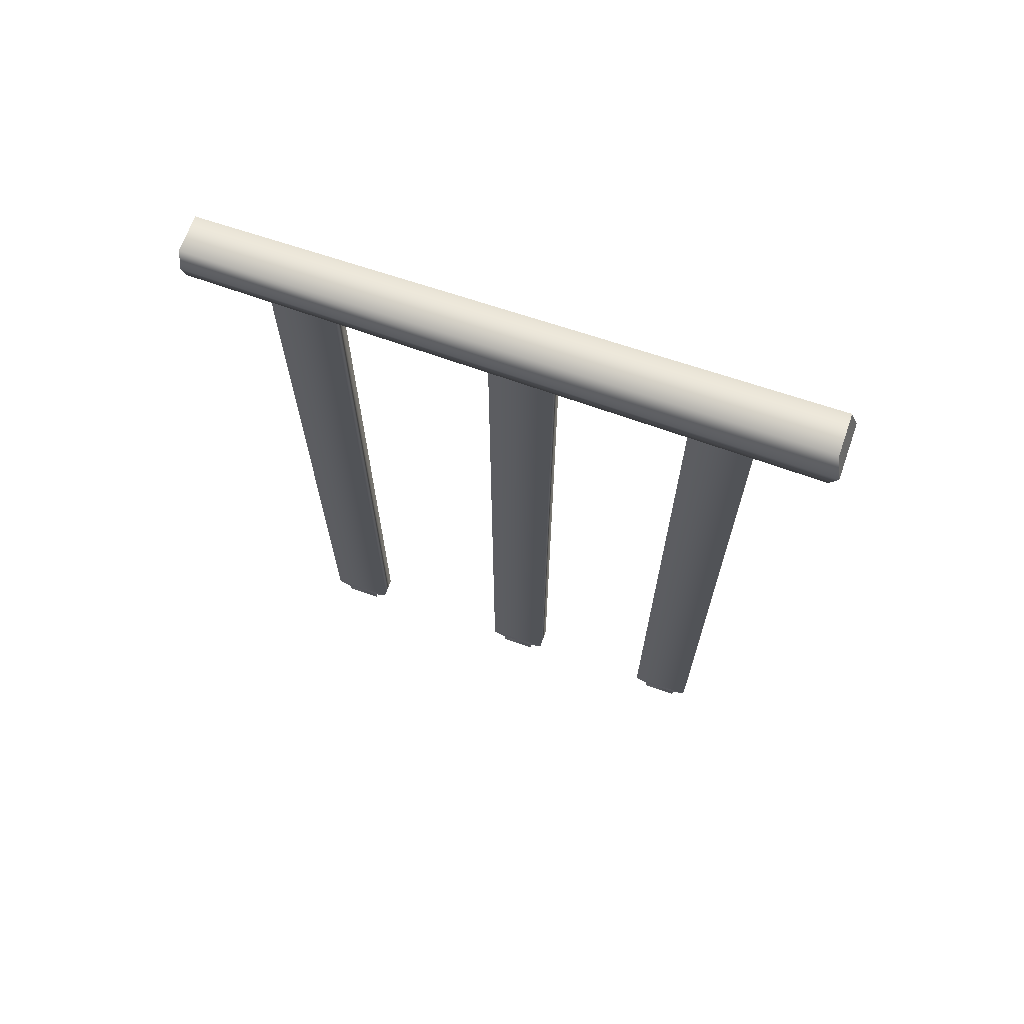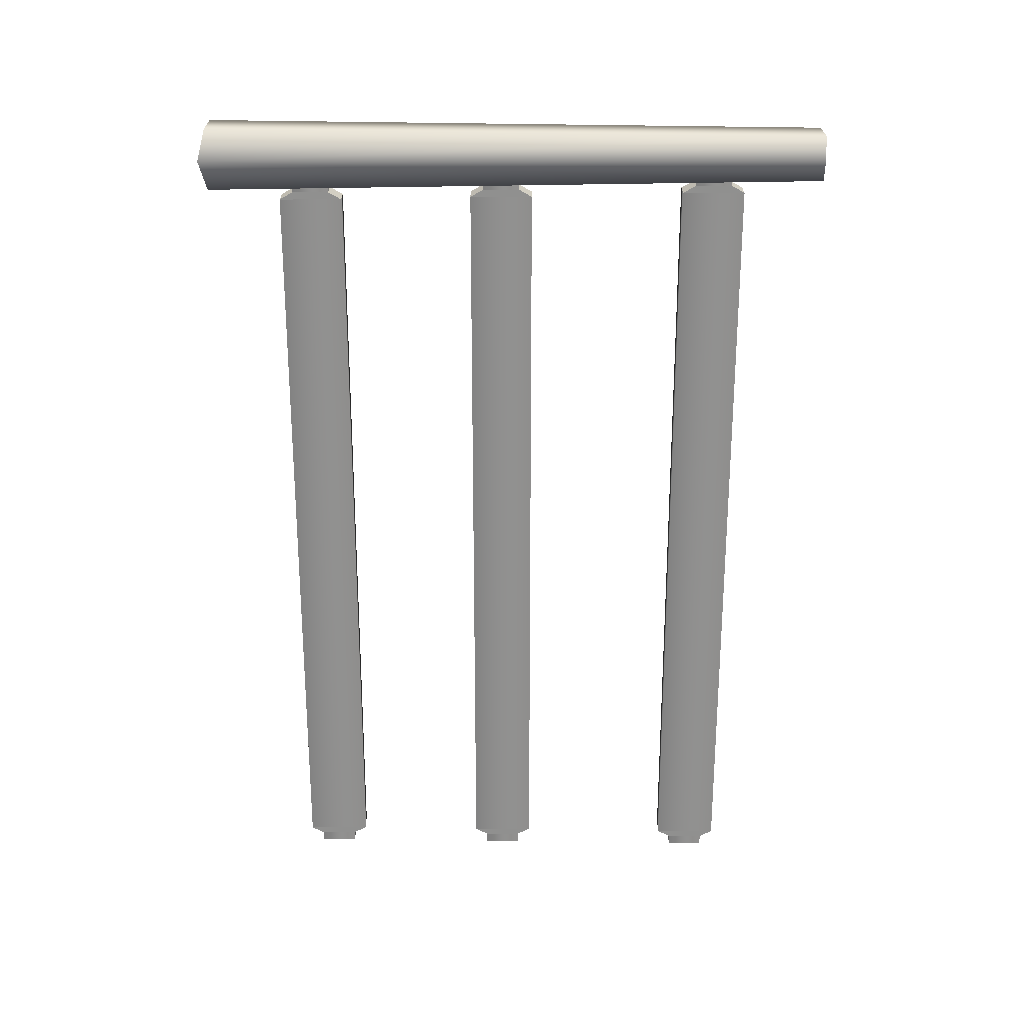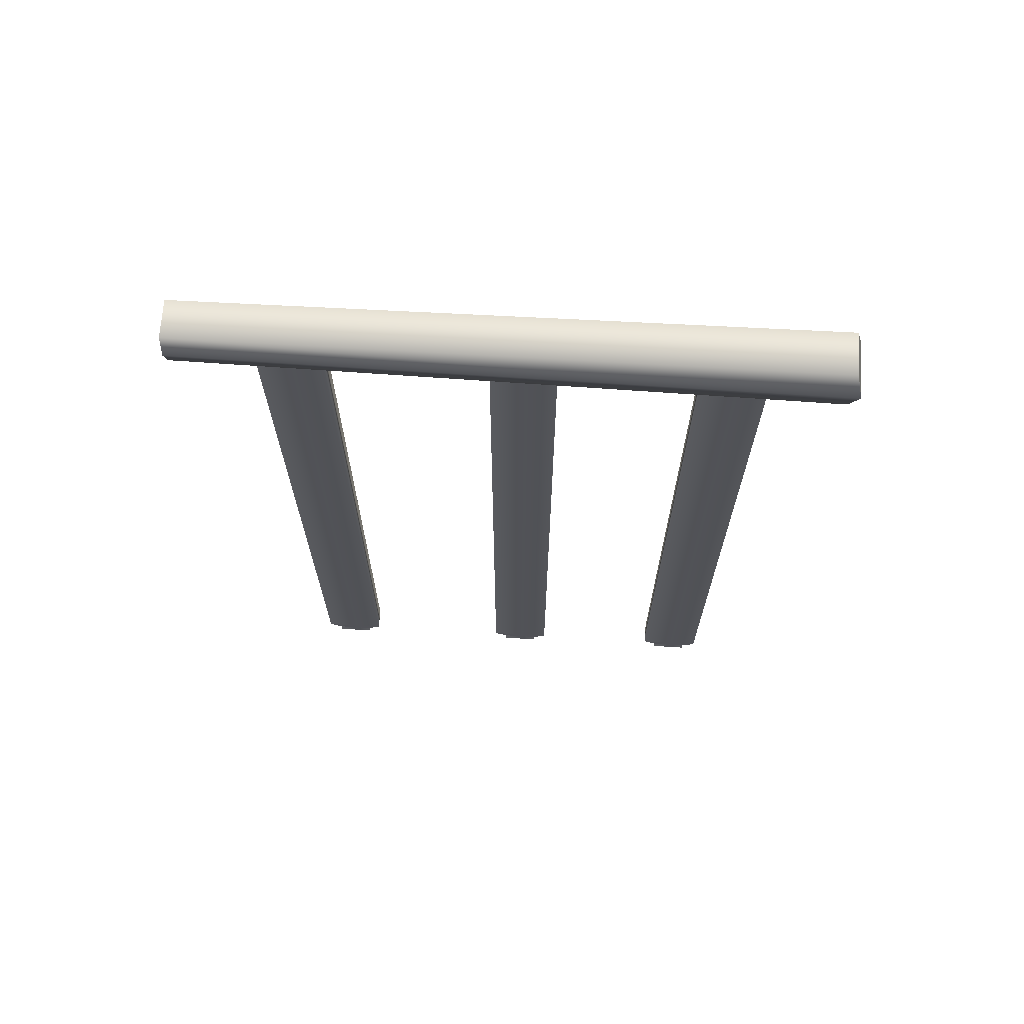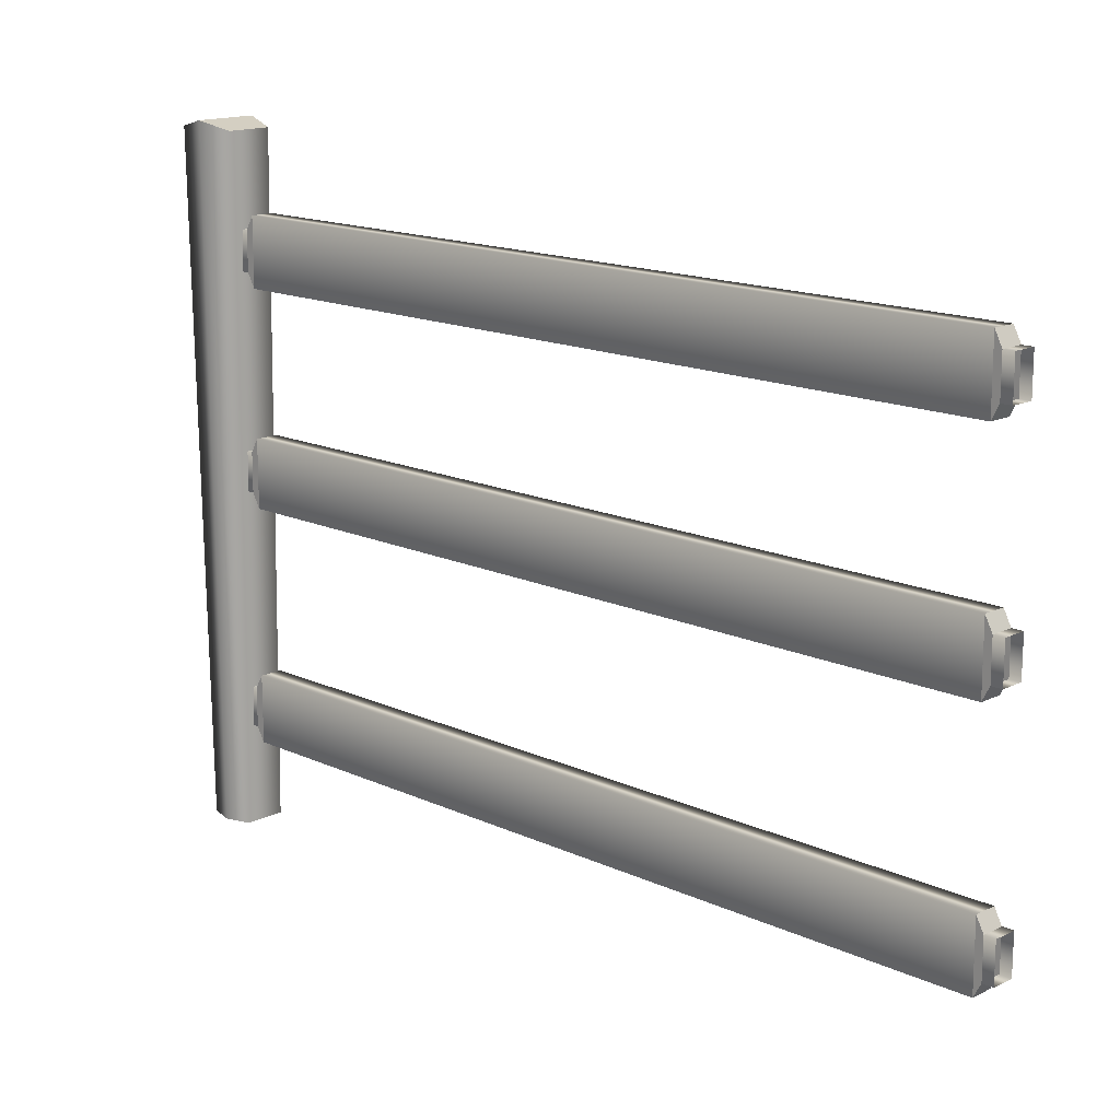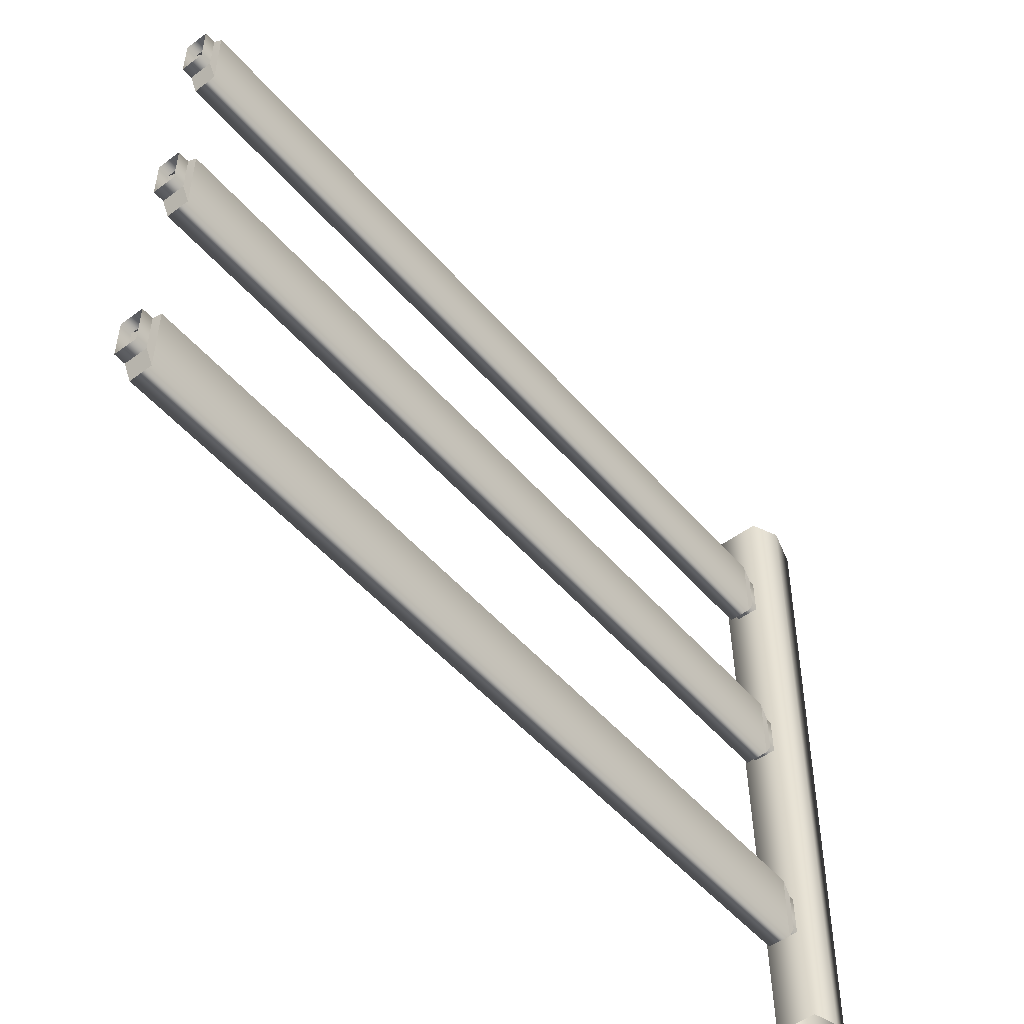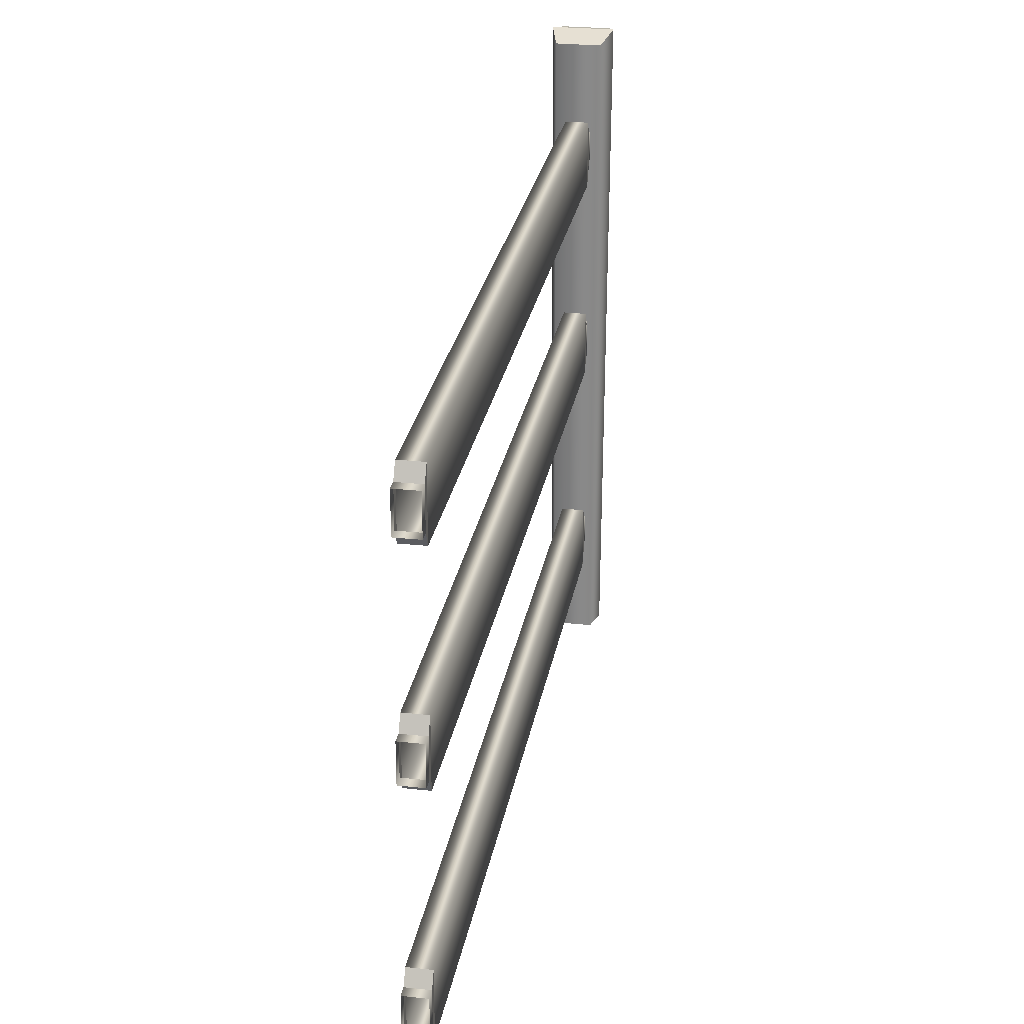
<metadata>
{"format":"obj","ext":"obj","renderer":"f3d","projection":"perspective","resolution":1024,"background":"white","views":[{"elev":67.9,"azim":109.3,"up":"+Z"},{"elev":24.5,"azim":-90.2,"up":"+Z"},{"elev":68.4,"azim":93.6,"up":"+Z"},{"elev":15.3,"azim":134.3,"up":"+Y"},{"elev":-50.4,"azim":-141.0,"up":"+Y"},{"elev":26.4,"azim":-170.3,"up":"+Y"}]}
</metadata>
<code>
g default
v -3.348 0 4.024
v 3.348 0 4.024
v -3.704 110 5.419
v 3.704 110 5.419
v -3.704 110 -5.419
v 3.704 110 -5.419
v -3.348 0 -4.024
v 3.348 0 -4.024
v -5.099 111.3 -1e-06
v 5.099 111.3 -1e-06
v 4.504 0 -1e-06
v -4.504 0 -1e-06
v -2.108 52.08 -7.185
v 1.682 52.08 -7.185
v 1.682 63.14 -7.185
v -2.108 63.14 -7.185
v 1.682 63.14 -142.5
v 1.682 52.08 -142.5
v -2.108 52.08 -142.5
v -2.108 63.14 -142.5
v -2.108 54.41 -5.847
v 1.682 54.41 -5.847
v 1.682 54.41 -4.24
v -2.108 54.41 -4.24
v -2.108 60.82 -4.24
v 1.682 60.82 -4.24
v 1.682 60.82 -5.847
v -2.108 60.82 -5.847
v -2.108 54.41 -145.6
v 1.682 54.41 -145.6
v 1.682 54.41 -143.7
v -2.108 54.41 -143.7
v 1.682 60.82 -145.6
v 1.682 60.82 -143.7
v -2.108 60.82 -143.7
v -2.108 60.82 -145.6
v -2.108 13.85 -6.508
v 1.682 13.85 -6.508
v 1.682 24.91 -6.508
v -2.108 24.91 -6.508
v 1.682 24.91 -143.2
v 1.682 13.85 -143.2
v -2.108 13.85 -143.2
v -2.108 24.91 -143.2
v -2.108 16.18 -5.157
v 1.682 16.18 -5.157
v 1.682 16.18 -3.534
v -2.108 16.18 -3.534
v -2.108 22.58 -3.534
v 1.682 22.58 -3.534
v 1.682 22.58 -5.157
v -2.108 22.58 -5.157
v -2.108 16.18 -146.3
v 1.682 16.18 -146.3
v 1.682 16.18 -144.4
v -2.108 16.18 -144.4
v 1.682 22.58 -146.3
v 1.682 22.58 -144.4
v -2.108 22.58 -144.4
v -2.108 22.58 -146.3
v -2.108 86.38 -7.627
v 1.682 86.38 -7.627
v 1.682 97.44 -7.627
v -2.108 97.44 -7.627
v 1.682 97.44 -142.1
v 1.682 86.38 -142.1
v -2.108 86.38 -142.1
v -2.108 97.44 -142.1
v -2.108 88.71 -6.298
v 1.682 88.71 -6.298
v 1.682 88.71 -4.701
v -2.108 88.71 -4.701
v -2.108 95.11 -4.701
v 1.682 95.11 -4.701
v 1.682 95.11 -6.298
v -2.108 95.11 -6.298
v -2.108 88.71 -145.1
v 1.682 88.71 -145.1
v 1.682 88.71 -143.3
v -2.108 88.71 -143.3
v 1.682 95.11 -145.1
v 1.682 95.11 -143.3
v -2.108 95.11 -143.3
v -2.108 95.11 -145.1
g Fence_Main
f 1 2 4 3
f 9 10 6 5
f 5 6 8 7
f 10 11 8 6
f 7 12 9 5
f 3 4 10 9
f 2 11 10 4
f 9 12 1 3
f 21 22 23 24
f 25 26 27 28
f 22 27 26 23
f 24 25 28 21
f 29 30 31 32
f 30 33 34 31
f 35 34 33 36
f 32 35 36 29
f 14 13 19 18
f 17 15 14 18
f 20 16 15 17
f 13 16 20 19
f 13 14 22 21
f 15 16 28 27
f 14 15 27 22
f 16 13 21 28
f 18 19 32 31
f 17 18 31 34
f 20 17 34 35
f 19 20 35 32
f 45 46 47 48
f 49 50 51 52
f 46 51 50 47
f 48 49 52 45
f 53 54 55 56
f 54 57 58 55
f 59 58 57 60
f 56 59 60 53
f 38 37 43 42
f 41 39 38 42
f 44 40 39 41
f 37 40 44 43
f 37 38 46 45
f 39 40 52 51
f 38 39 51 46
f 40 37 45 52
f 42 43 56 55
f 41 42 55 58
f 44 41 58 59
f 43 44 59 56
f 69 70 71 72
f 73 74 75 76
f 70 75 74 71
f 72 73 76 69
f 77 78 79 80
f 78 81 82 79
f 83 82 81 84
f 80 83 84 77
f 62 61 67 66
f 65 63 62 66
f 68 64 63 65
f 61 64 68 67
f 61 62 70 69
f 63 64 76 75
f 62 63 75 70
f 64 61 69 76
f 66 67 80 79
f 65 66 79 82
f 68 65 82 83
f 67 68 83 80

</code>
